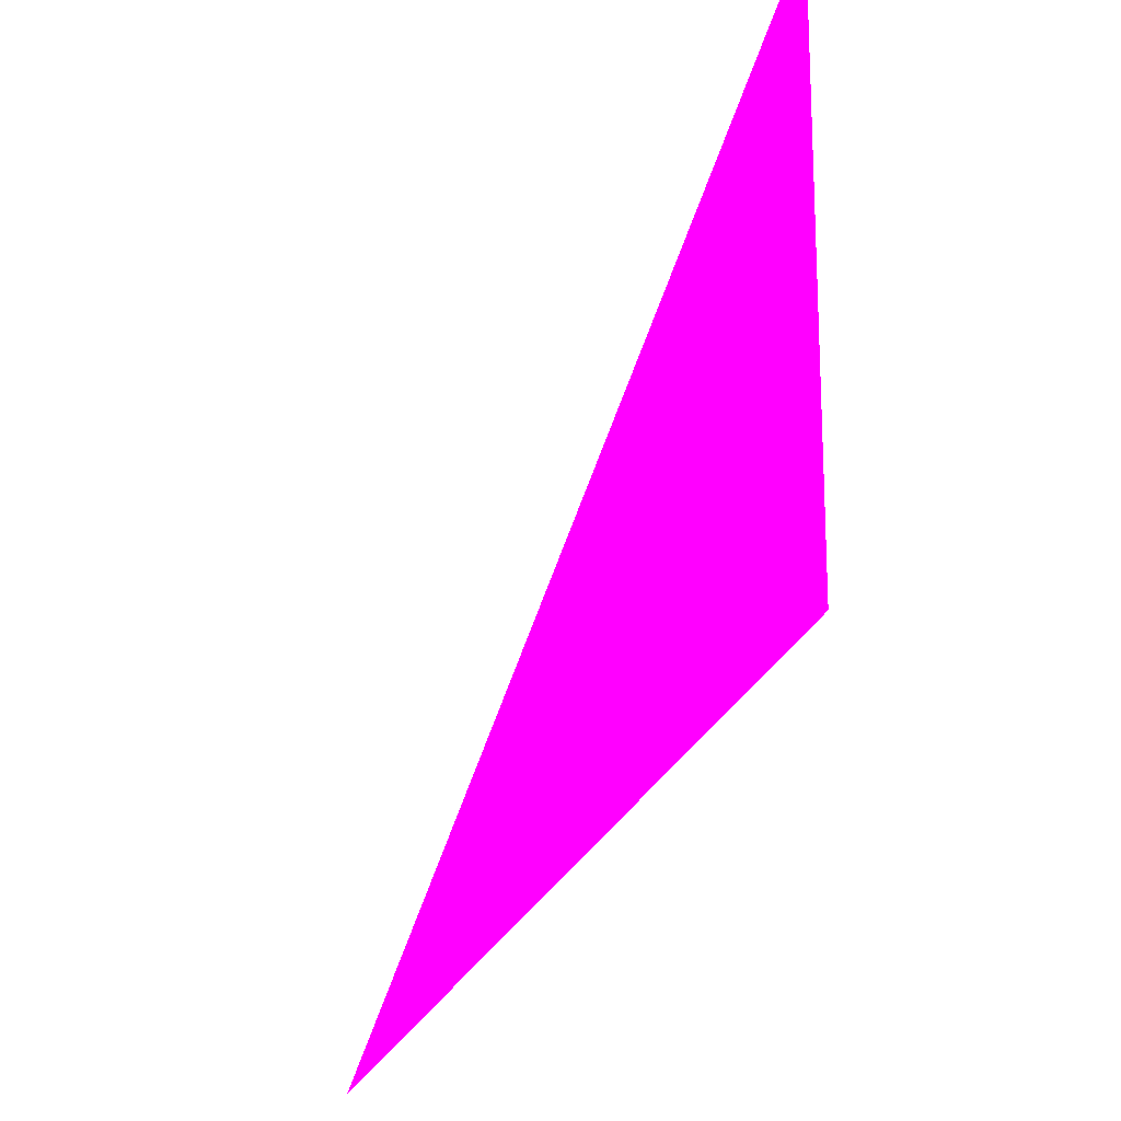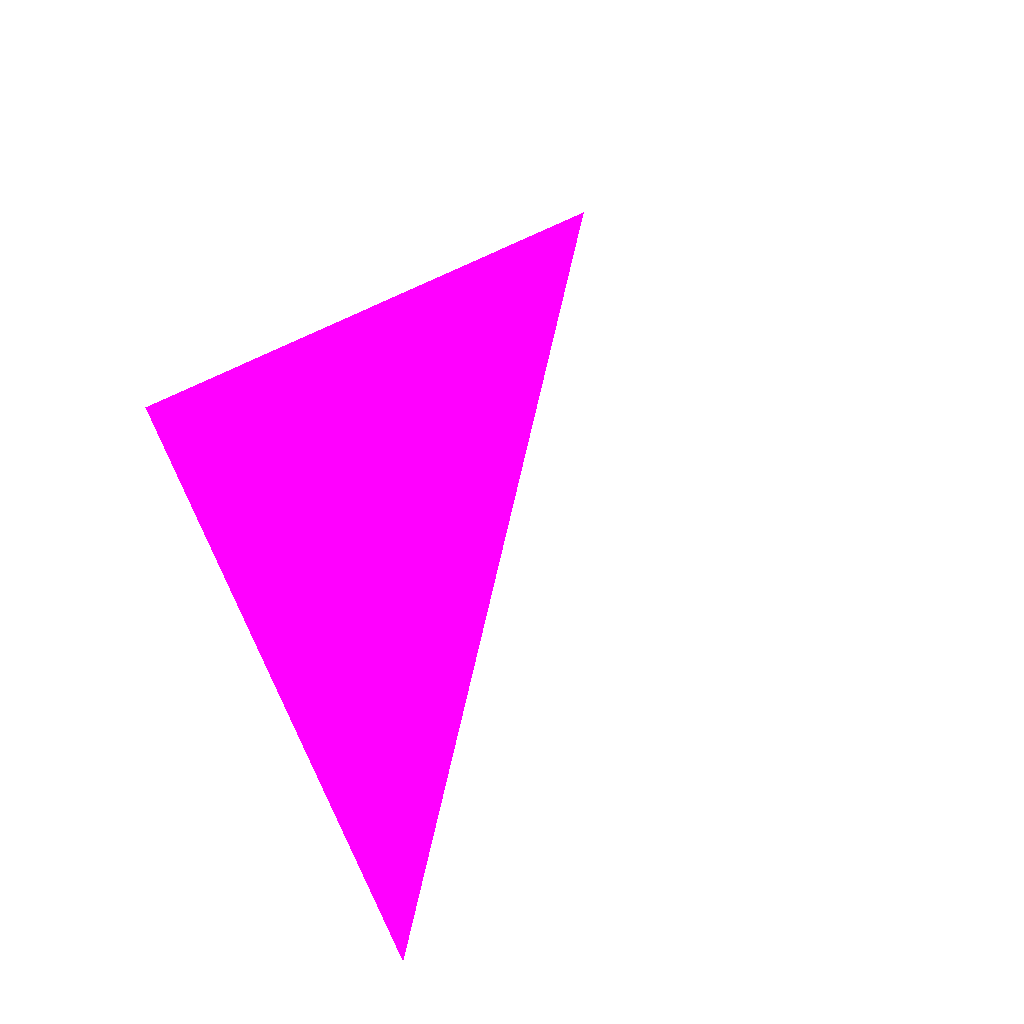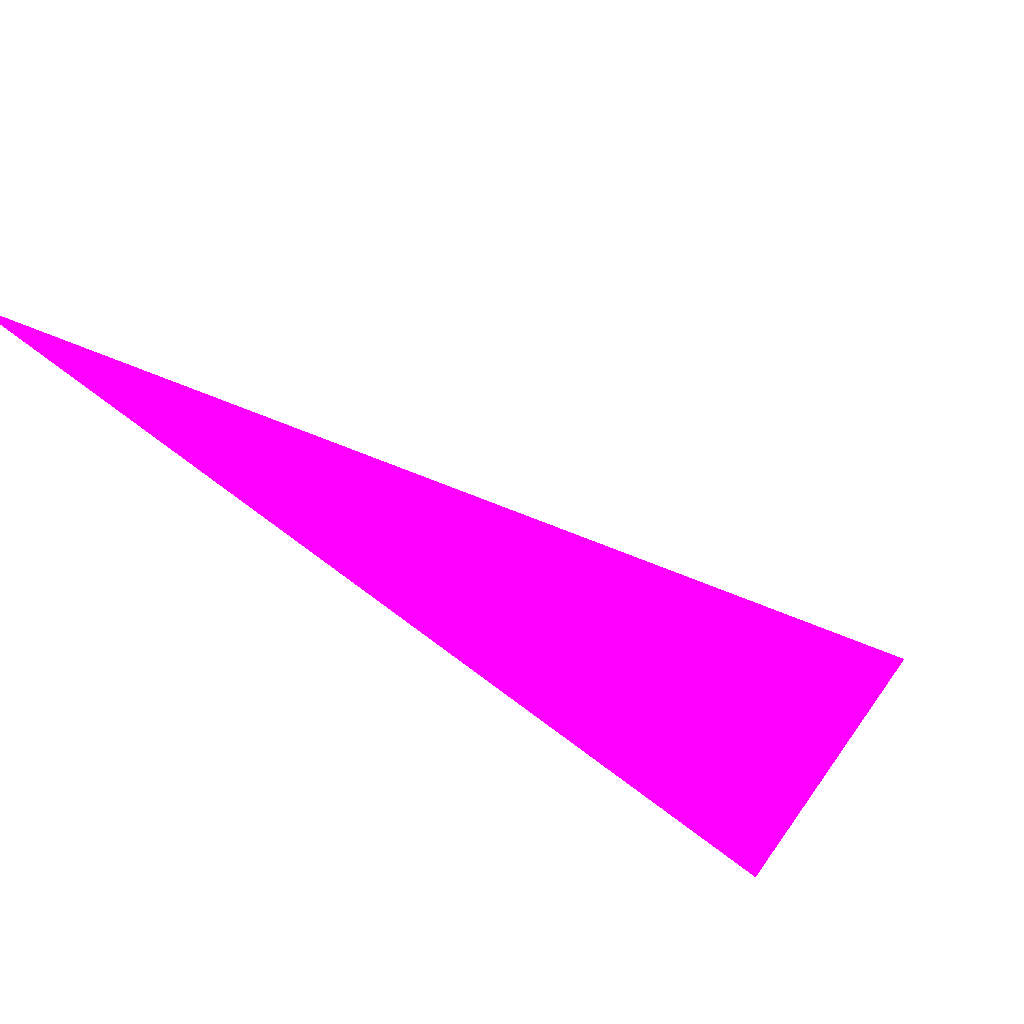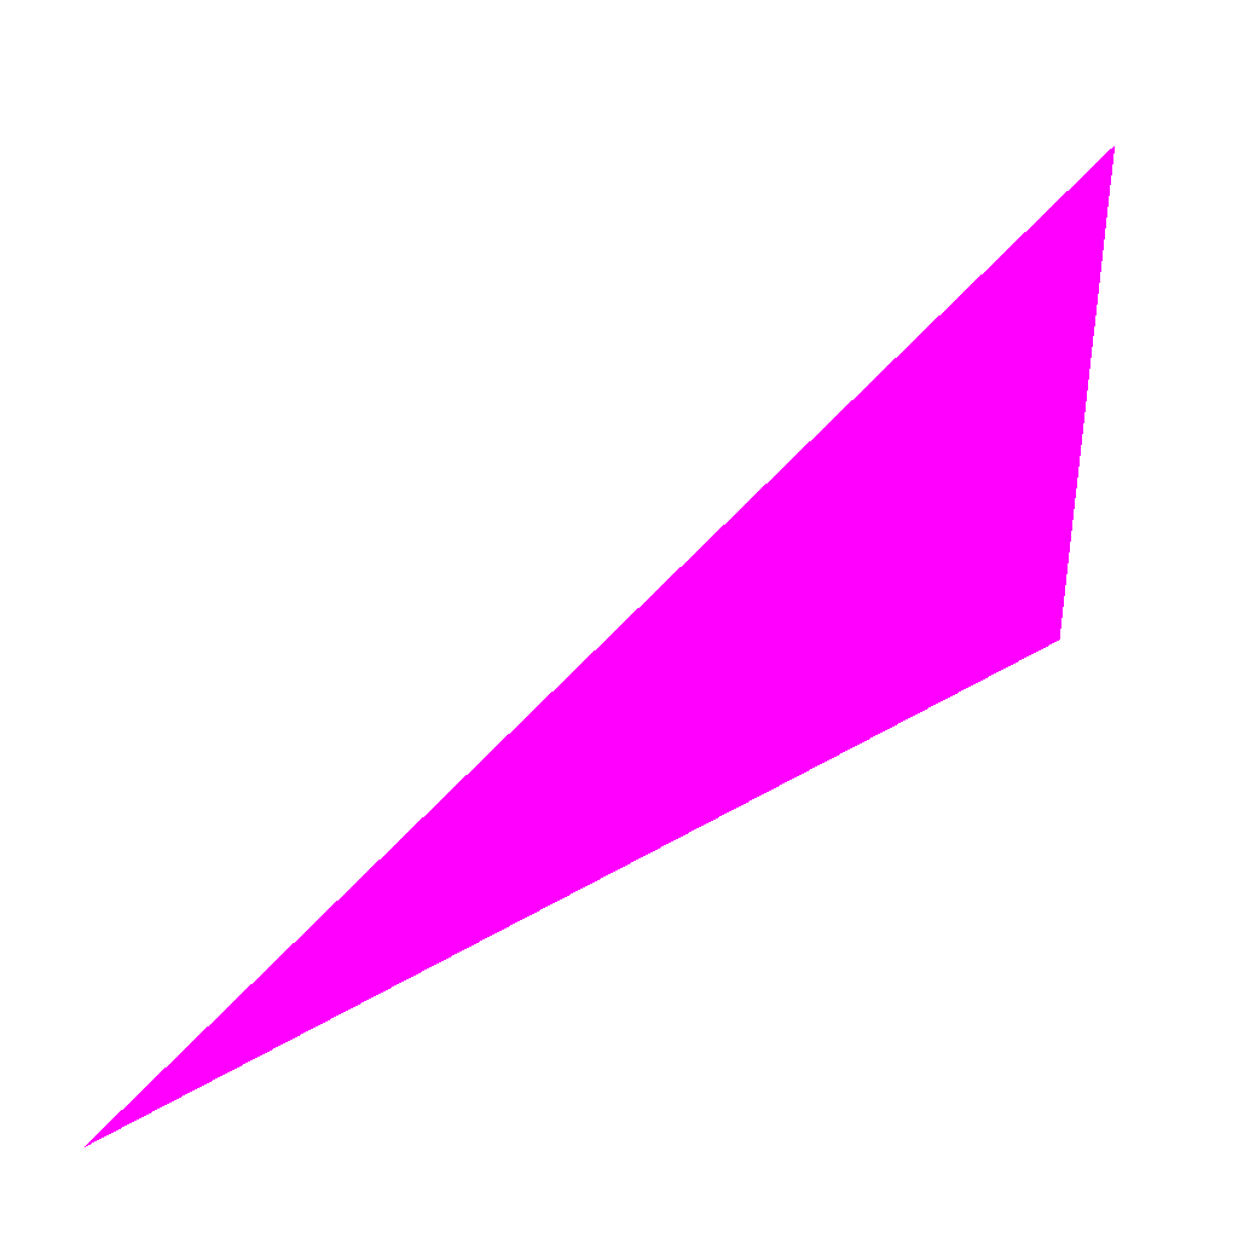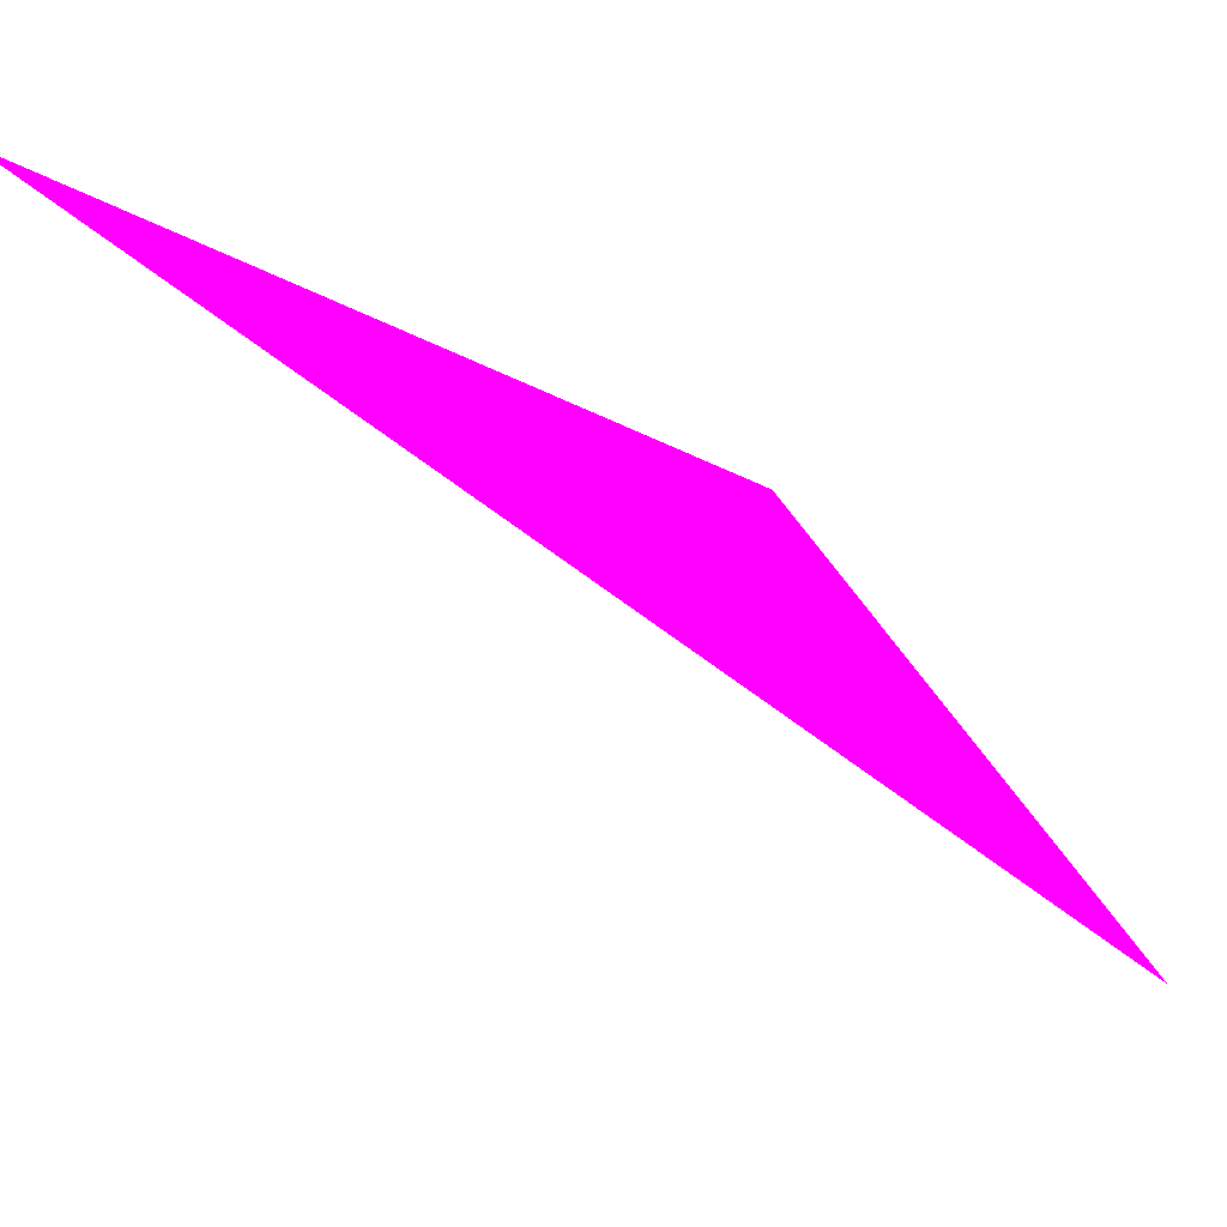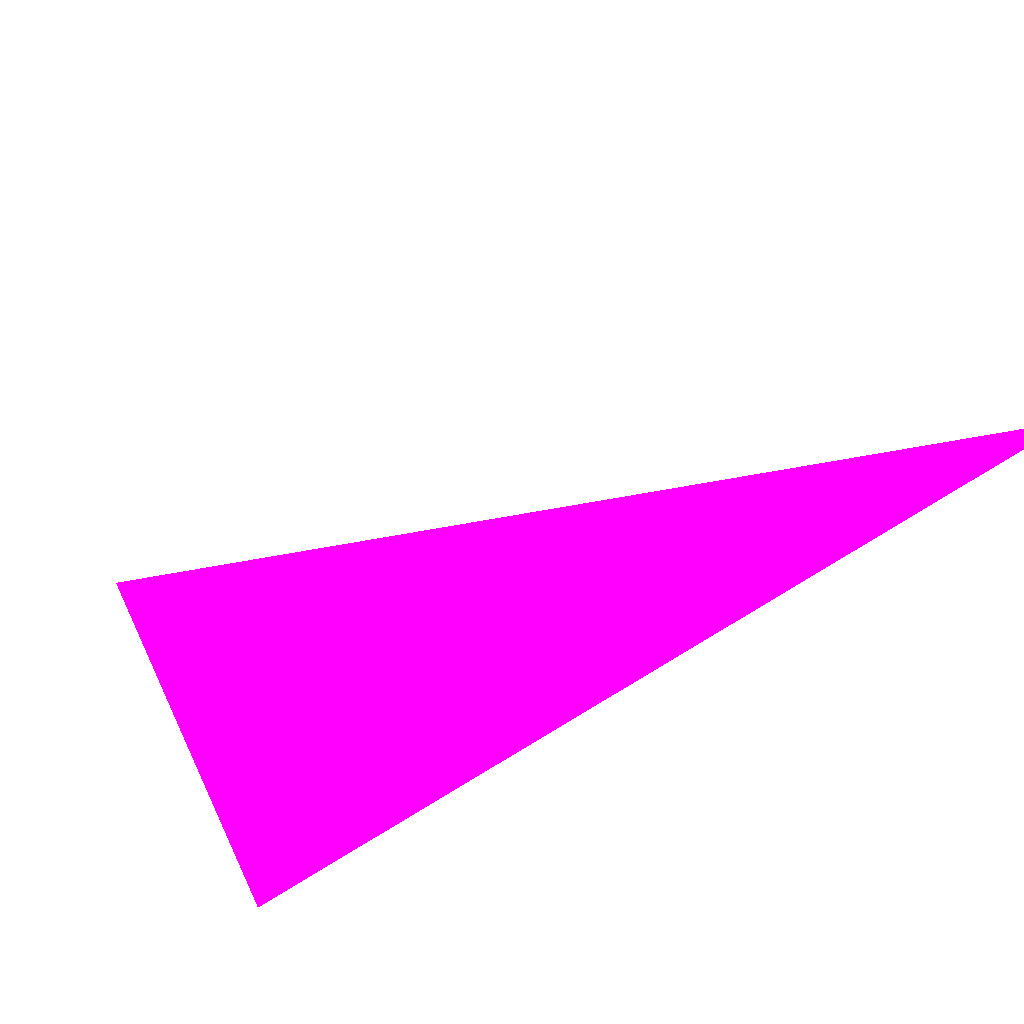
<metadata>
{"format":"obj","ext":"obj","renderer":"f3d","projection":"perspective","resolution":1024,"background":"white","views":[{"elev":-40.2,"azim":23.7,"up":"+Z"},{"elev":72.9,"azim":-115.3,"up":"+Y"},{"elev":-68.7,"azim":-76.6,"up":"+Z"},{"elev":-61.0,"azim":-6.1,"up":"+Z"},{"elev":37.8,"azim":-26.7,"up":"+Y"},{"elev":53.2,"azim":167.3,"up":"+Y"}]}
</metadata>
<code>
o geometry_0
v 6.125e+05 5.855e+06 648 1 0 1
v 6.125e+05 5.855e+06 648 1 0 1
v 6.125e+05 5.855e+06 664 1 0 1
f 1 3 2

</code>
